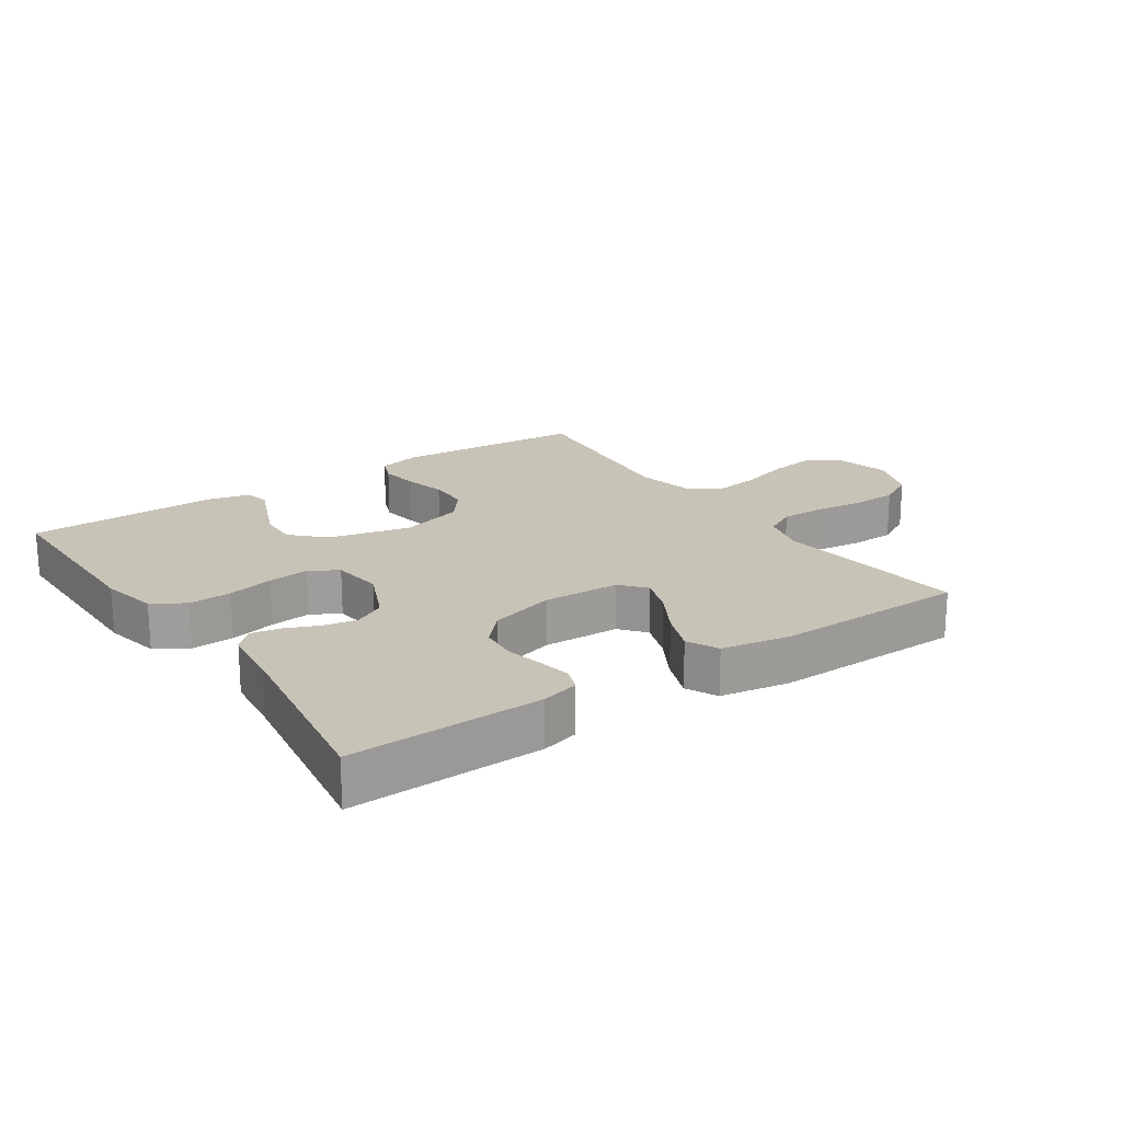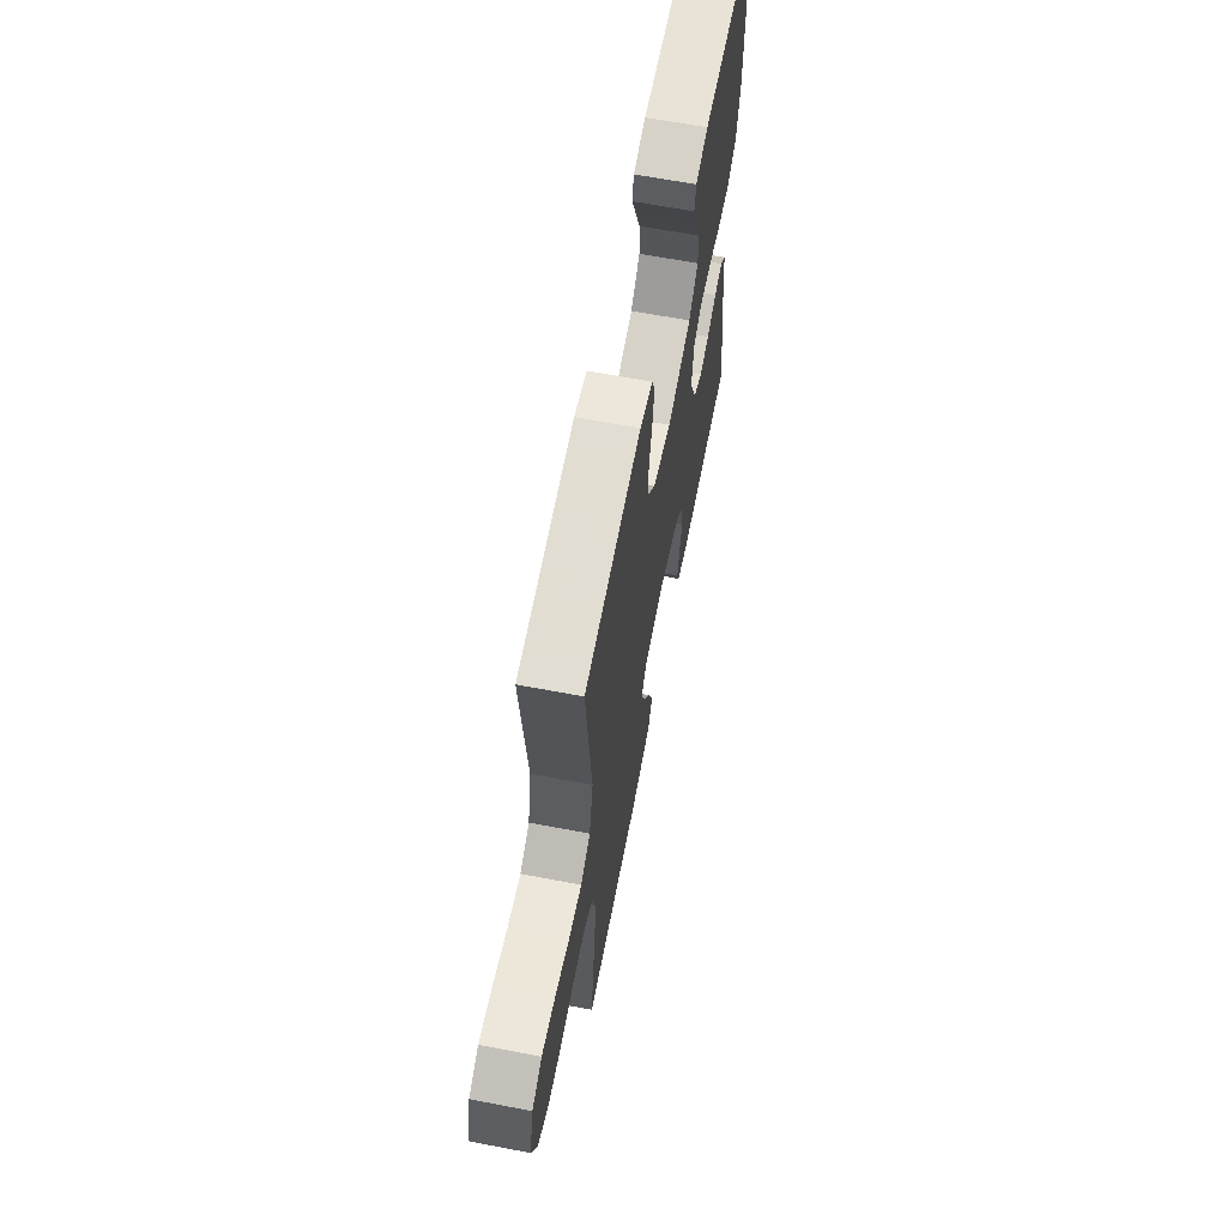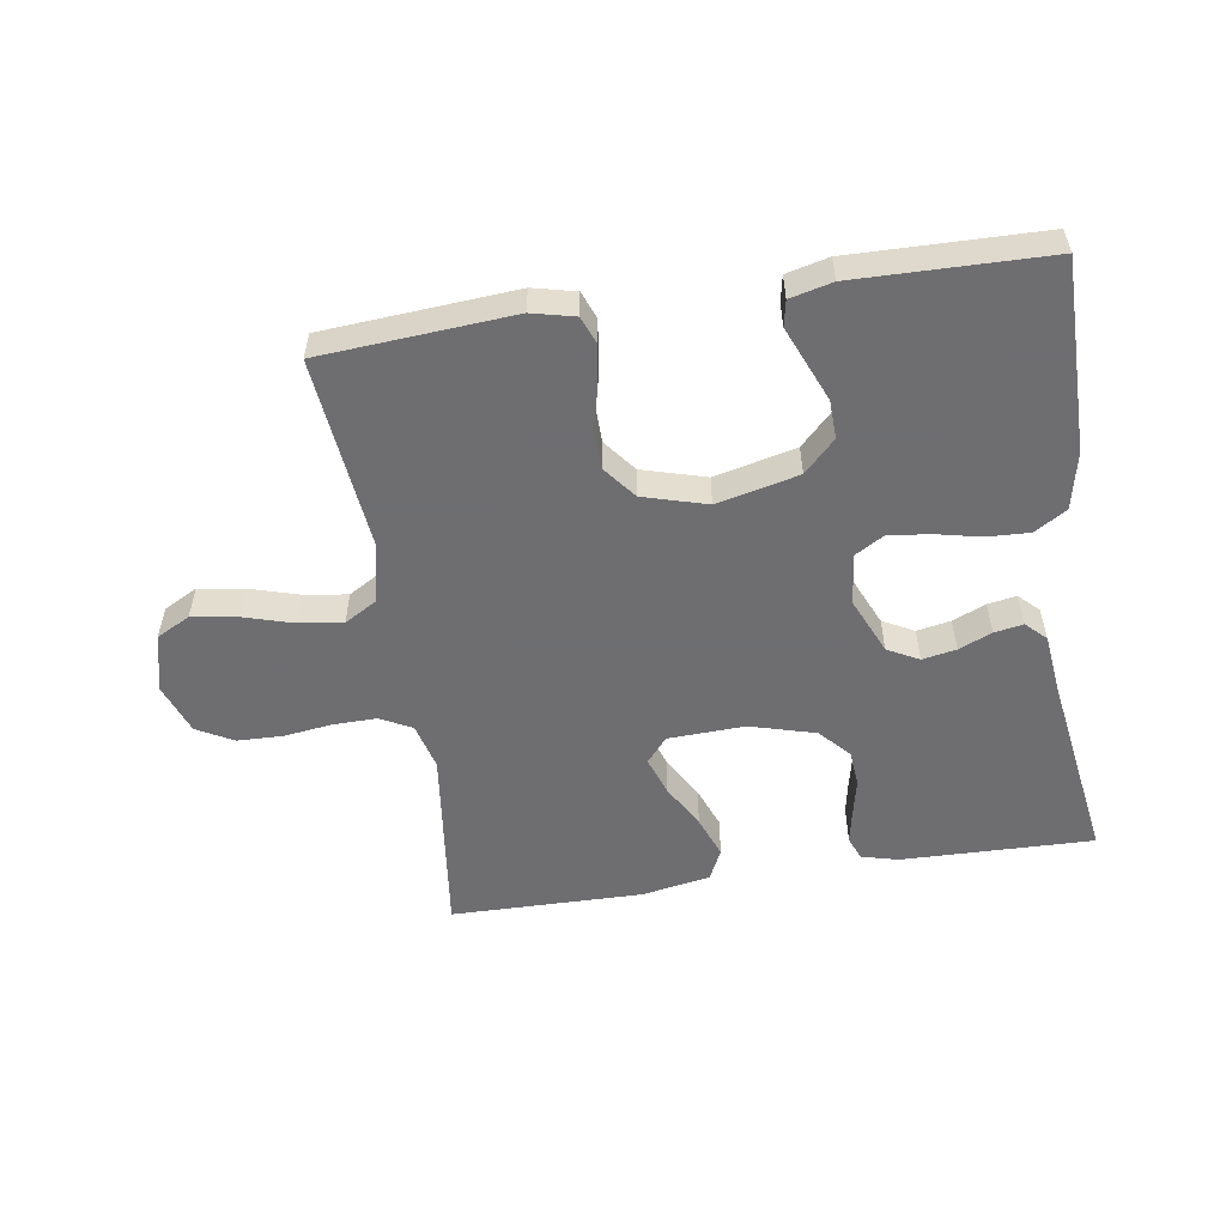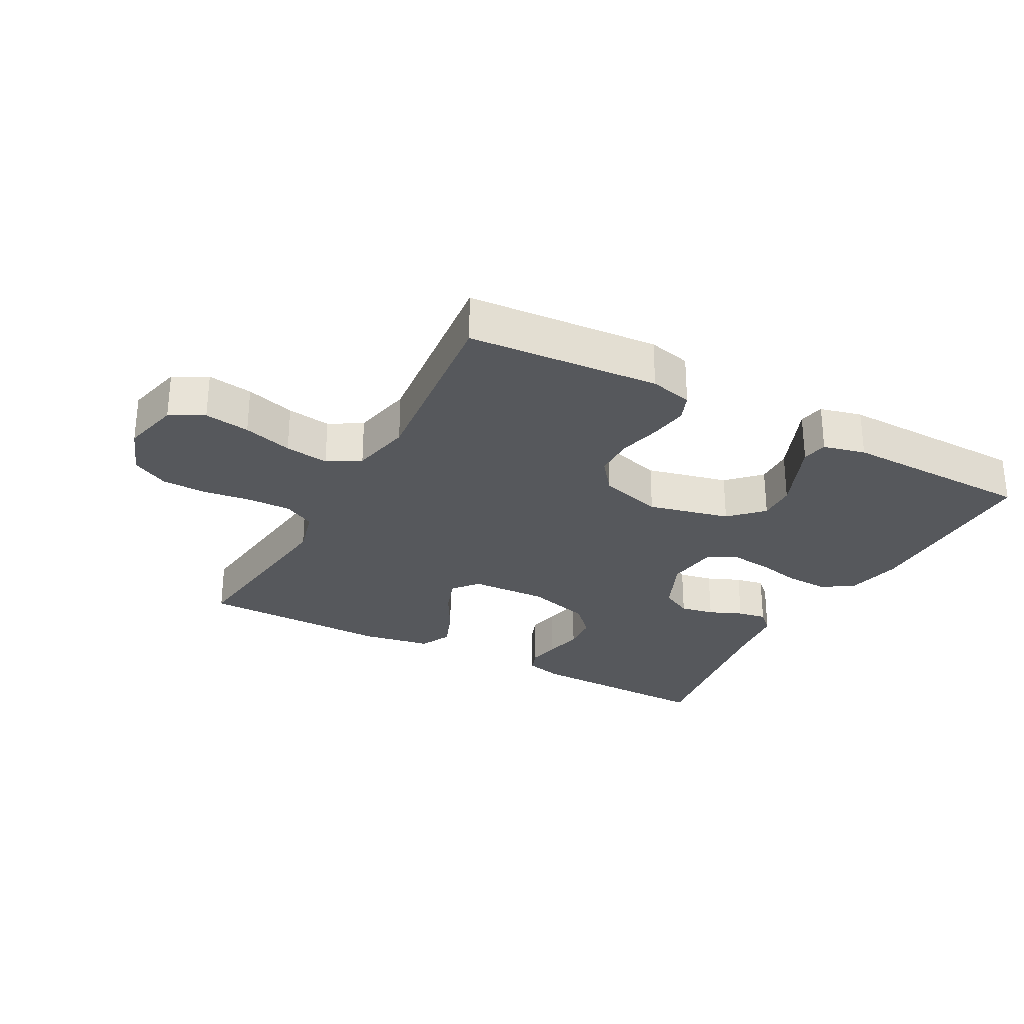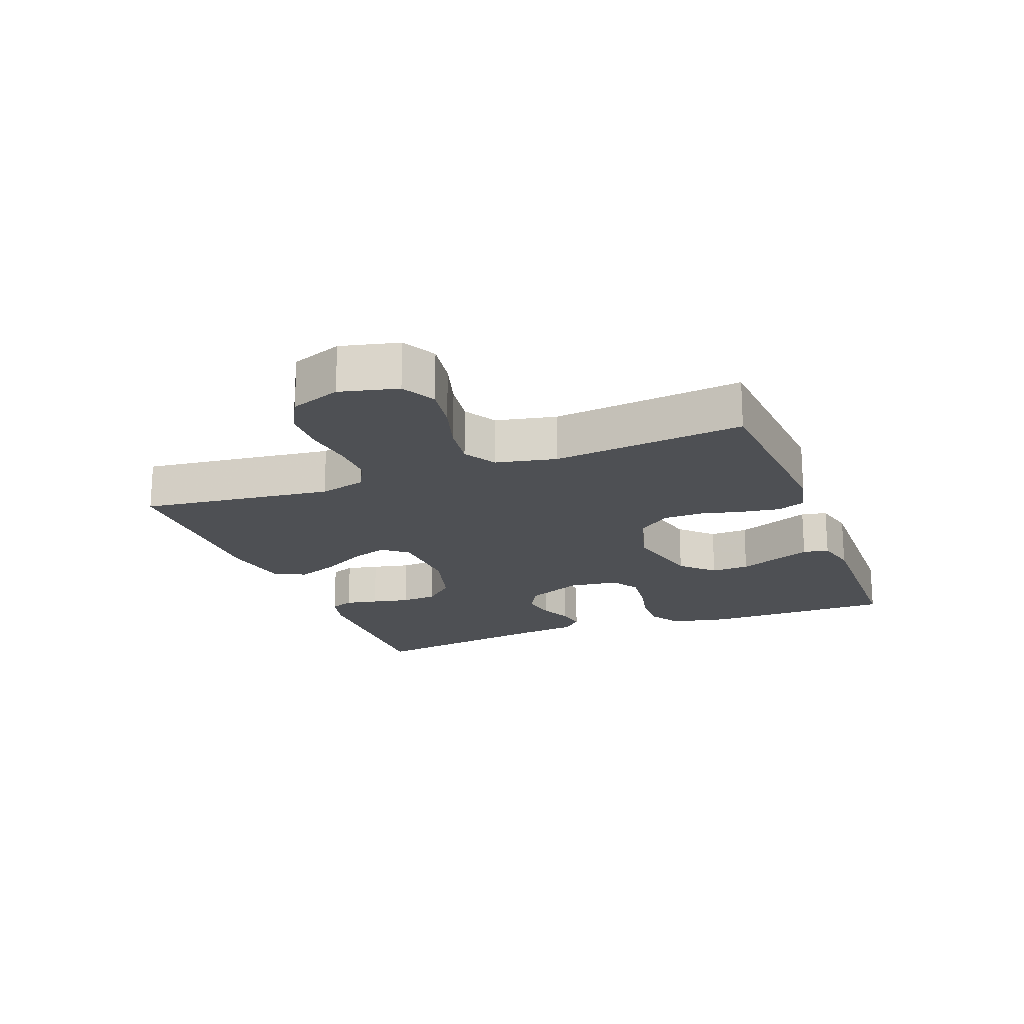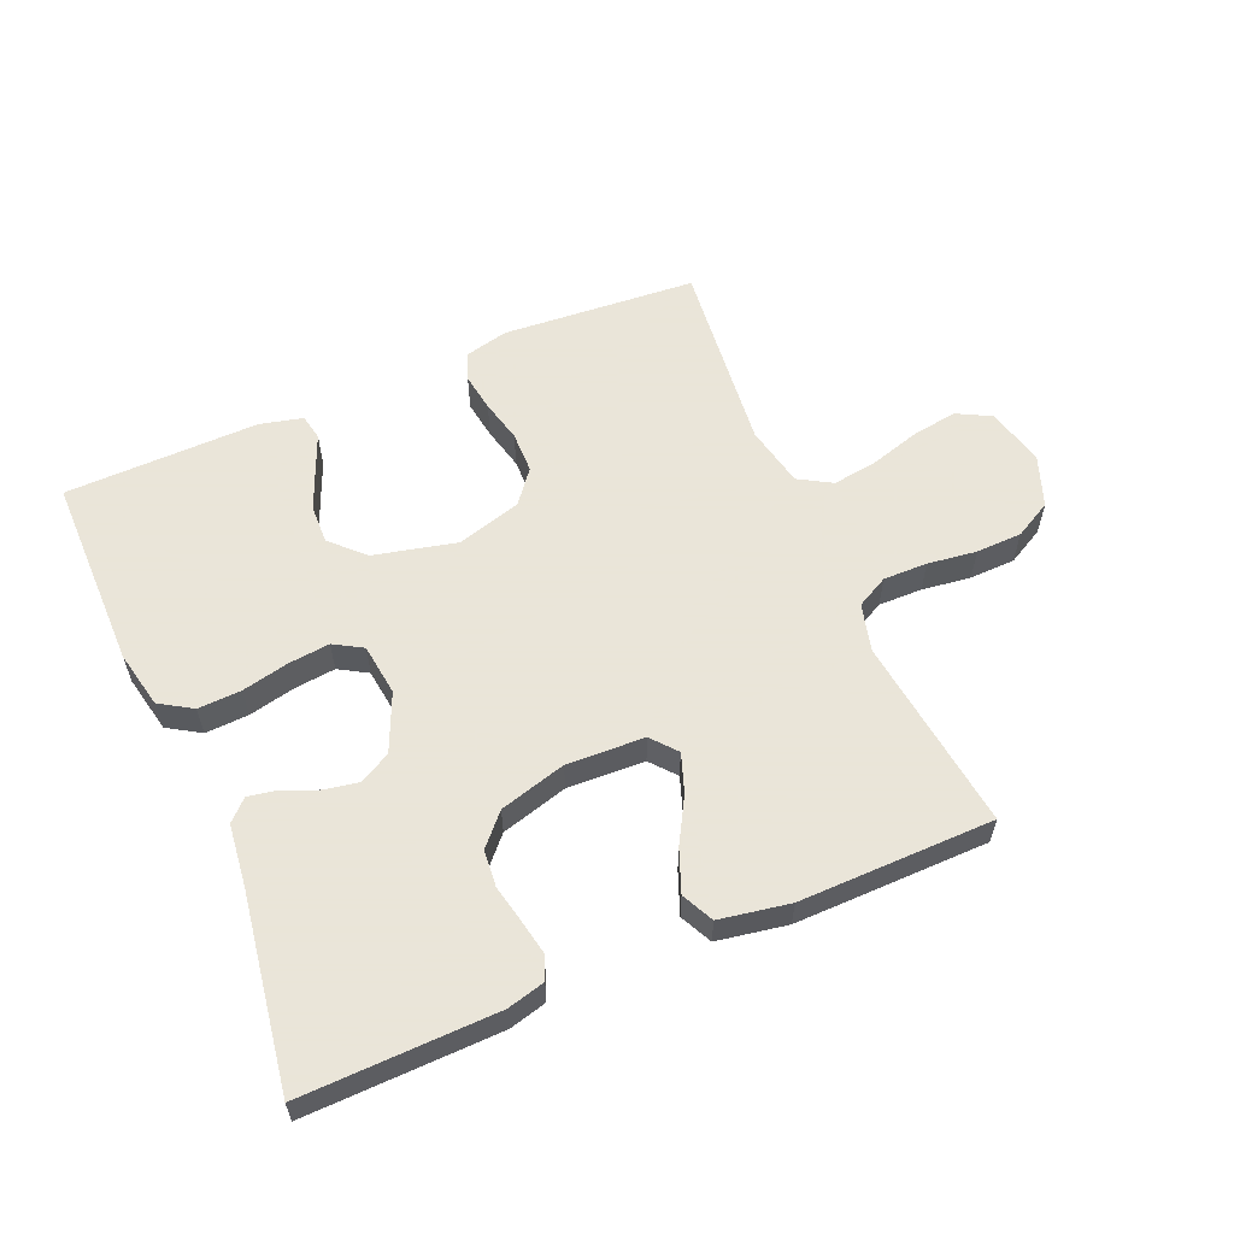
<metadata>
{"format":"obj","ext":"obj","renderer":"f3d","projection":"perspective","resolution":1024,"background":"white","views":[{"elev":19.7,"azim":145.8,"up":"+Y"},{"elev":63.7,"azim":-79.1,"up":"+Z"},{"elev":-54.4,"azim":8.8,"up":"+Y"},{"elev":-28.3,"azim":-28.3,"up":"+Y"},{"elev":-19.0,"azim":-69.0,"up":"+Y"},{"elev":58.6,"azim":156.9,"up":"+Y"}]}
</metadata>
<code>
v -0.5 0.07 -0.5
v -0.463 0.07 -0.2
v -0.482 0.07 -0.127
v -0.531 0.07 -0.101
v -0.599 0.07 -0.102
v -0.675 0.07 -0.112
v -0.746 0.07 -0.11
v -0.803 0.07 -0.079
v -0.832 0.07 0
v -0.81 0.07 0.091
v -0.757 0.07 0.119
v -0.686 0.07 0.108
v -0.609 0.07 0.085
v -0.54 0.07 0.075
v -0.489 0.07 0.105
v -0.469 0.07 0.2
v -0.5 0.07 0.5
v -0.2 0.07 0.522
v -0.133 0.07 0.506
v -0.116 0.07 0.463
v -0.125 0.07 0.403
v -0.141 0.07 0.337
v -0.14 0.07 0.273
v -0.1 0.07 0.222
v 0 0.07 0.193
v 0.128 0.07 0.223
v 0.177 0.07 0.272
v 0.175 0.07 0.332
v 0.149 0.07 0.395
v 0.126 0.07 0.45
v 0.134 0.07 0.49
v 0.2 0.07 0.506
v 0.5 0.07 0.5
v 0.5 0.07 0.2
v 0.481 0.07 0.111
v 0.431 0.07 0.08
v 0.364 0.07 0.083
v 0.292 0.07 0.099
v 0.228 0.07 0.106
v 0.184 0.07 0.08
v 0.174 0.07 0
v 0.213 0.07 -0.089
v 0.262 0.07 -0.115
v 0.315 0.07 -0.105
v 0.367 0.07 -0.083
v 0.412 0.07 -0.075
v 0.443 0.07 -0.105
v 0.454 0.07 -0.2
v 0.5 0.07 -0.5
v 0.2 0.07 -0.493
v 0.142 0.07 -0.478
v 0.128 0.07 -0.441
v 0.138 0.07 -0.39
v 0.151 0.07 -0.331
v 0.146 0.07 -0.274
v 0.103 0.07 -0.227
v 0 0.07 -0.198
v -0.12 0.07 -0.203
v -0.153 0.07 -0.242
v -0.132 0.07 -0.302
v -0.093 0.07 -0.371
v -0.068 0.07 -0.436
v -0.092 0.07 -0.485
v -0.2 0.07 -0.504
v -0.5 0 -0.5
v -0.463 0 -0.2
v -0.482 0 -0.127
v -0.531 0 -0.101
v -0.599 0 -0.102
v -0.675 0 -0.112
v -0.746 0 -0.11
v -0.803 0 -0.079
v -0.832 0 0
v -0.81 0 0.091
v -0.757 0 0.119
v -0.686 0 0.108
v -0.609 0 0.085
v -0.54 0 0.075
v -0.489 0 0.105
v -0.469 0 0.2
v -0.5 0 0.5
v -0.2 0 0.522
v -0.133 0 0.506
v -0.116 0 0.463
v -0.125 0 0.403
v -0.141 0 0.337
v -0.14 0 0.273
v -0.1 0 0.222
v 0 0 0.193
v 0.128 0 0.223
v 0.177 0 0.272
v 0.175 0 0.332
v 0.149 0 0.395
v 0.126 0 0.45
v 0.134 0 0.49
v 0.2 0 0.506
v 0.5 0 0.5
v 0.5 0 0.2
v 0.481 0 0.111
v 0.431 0 0.08
v 0.364 0 0.083
v 0.292 0 0.099
v 0.228 0 0.106
v 0.184 0 0.08
v 0.174 0 0
v 0.213 0 -0.089
v 0.262 0 -0.115
v 0.315 0 -0.105
v 0.367 0 -0.083
v 0.412 0 -0.075
v 0.443 0 -0.105
v 0.454 0 -0.2
v 0.5 0 -0.5
v 0.2 0 -0.493
v 0.142 0 -0.478
v 0.128 0 -0.441
v 0.138 0 -0.39
v 0.151 0 -0.331
v 0.146 0 -0.274
v 0.103 0 -0.227
v 0 0 -0.198
v -0.12 0 -0.203
v -0.153 0 -0.242
v -0.132 0 -0.302
v -0.093 0 -0.371
v -0.068 0 -0.436
v -0.092 0 -0.485
v -0.2 0 -0.504
f 63 64 1 2
f 60 61 62 63
f 59 60 63 2
f 58 59 2 3
f 57 58 3 4
f 51 52 53 54
f 49 50 51 54
f 48 49 54 55
f 47 48 55 56
f 44 45 46 47
f 43 44 47 56
f 35 36 37 38
f 35 38 39
f 34 35 39
f 33 34 39
f 32 33 39 40
f 29 30 31 32
f 28 29 32
f 27 28 32 40
f 19 20 21 22
f 17 18 19 22
f 16 17 22 23
f 15 16 23 24
f 10 11 12 13
f 10 13 14
f 9 10 14
f 8 9 14
f 5 6 7 8
f 4 5 8 14
f 57 4 14 15
f 42 43 56 57
f 41 42 57 15
f 26 27 40 41
f 25 26 41
f 15 24 25 41
f 66 65 128 127
f 127 126 125 124
f 66 127 124 123
f 67 66 123 122
f 68 67 122 121
f 118 117 116 115
f 118 115 114 113
f 119 118 113 112
f 120 119 112 111
f 111 110 109 108
f 120 111 108 107
f 102 101 100 99
f 103 102 99
f 103 99 98
f 103 98 97
f 104 103 97 96
f 96 95 94 93
f 96 93 92
f 104 96 92 91
f 86 85 84 83
f 86 83 82 81
f 87 86 81 80
f 88 87 80 79
f 77 76 75 74
f 78 77 74
f 78 74 73
f 78 73 72
f 72 71 70 69
f 78 72 69 68
f 79 78 68 121
f 121 120 107 106
f 79 121 106 105
f 105 104 91 90
f 105 90 89
f 105 89 88 79
f 1 65 66 2
f 2 66 67 3
f 3 67 68 4
f 4 68 69 5
f 5 69 70 6
f 6 70 71 7
f 7 71 72 8
f 8 72 73 9
f 9 73 74 10
f 10 74 75 11
f 11 75 76 12
f 12 76 77 13
f 13 77 78 14
f 14 78 79 15
f 15 79 80 16
f 16 80 81 17
f 17 81 82 18
f 18 82 83 19
f 19 83 84 20
f 20 84 85 21
f 21 85 86 22
f 22 86 87 23
f 23 87 88 24
f 24 88 89 25
f 25 89 90 26
f 26 90 91 27
f 27 91 92 28
f 28 92 93 29
f 29 93 94 30
f 30 94 95 31
f 31 95 96 32
f 32 96 97 33
f 33 97 98 34
f 34 98 99 35
f 35 99 100 36
f 36 100 101 37
f 37 101 102 38
f 38 102 103 39
f 39 103 104 40
f 40 104 105 41
f 41 105 106 42
f 42 106 107 43
f 43 107 108 44
f 44 108 109 45
f 45 109 110 46
f 46 110 111 47
f 47 111 112 48
f 48 112 113 49
f 49 113 114 50
f 50 114 115 51
f 51 115 116 52
f 52 116 117 53
f 53 117 118 54
f 54 118 119 55
f 55 119 120 56
f 56 120 121 57
f 57 121 122 58
f 58 122 123 59
f 59 123 124 60
f 60 124 125 61
f 61 125 126 62
f 62 126 127 63
f 63 127 128 64
f 64 128 65 1

</code>
